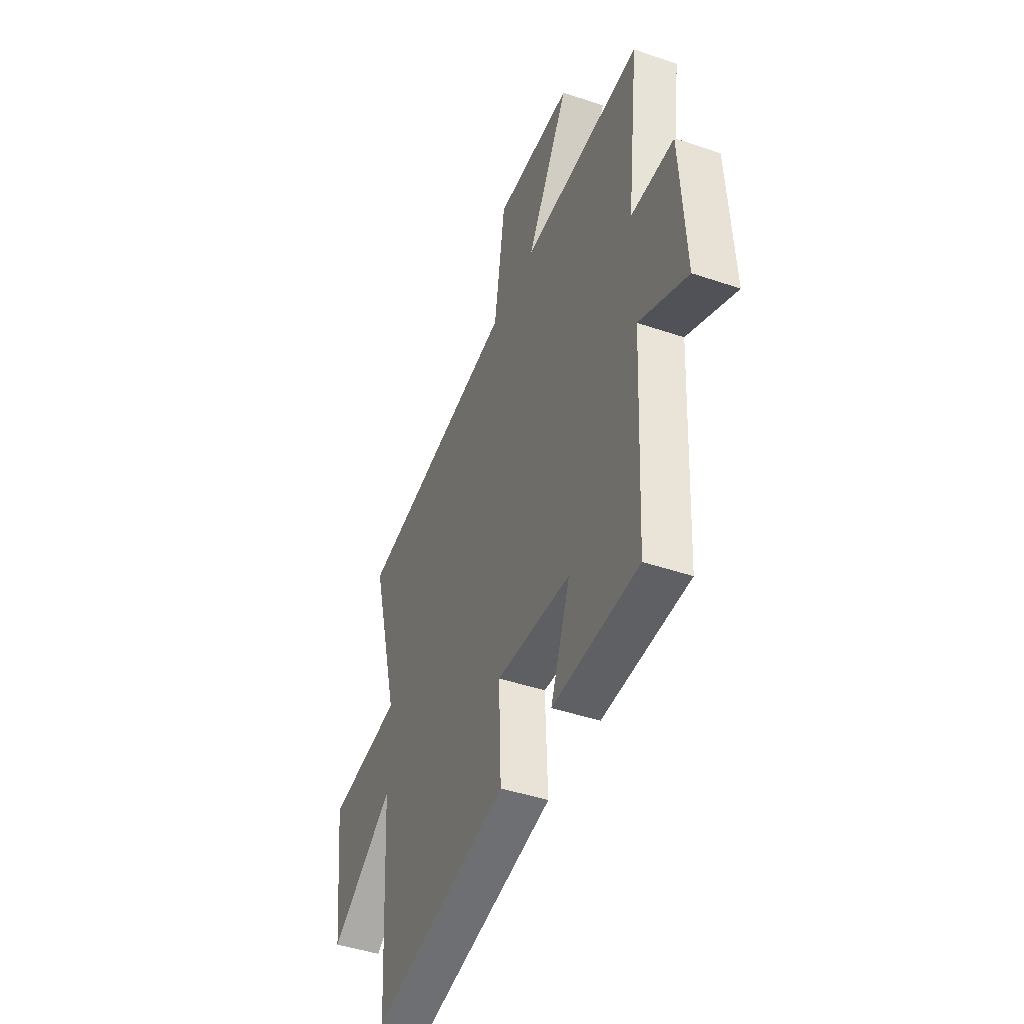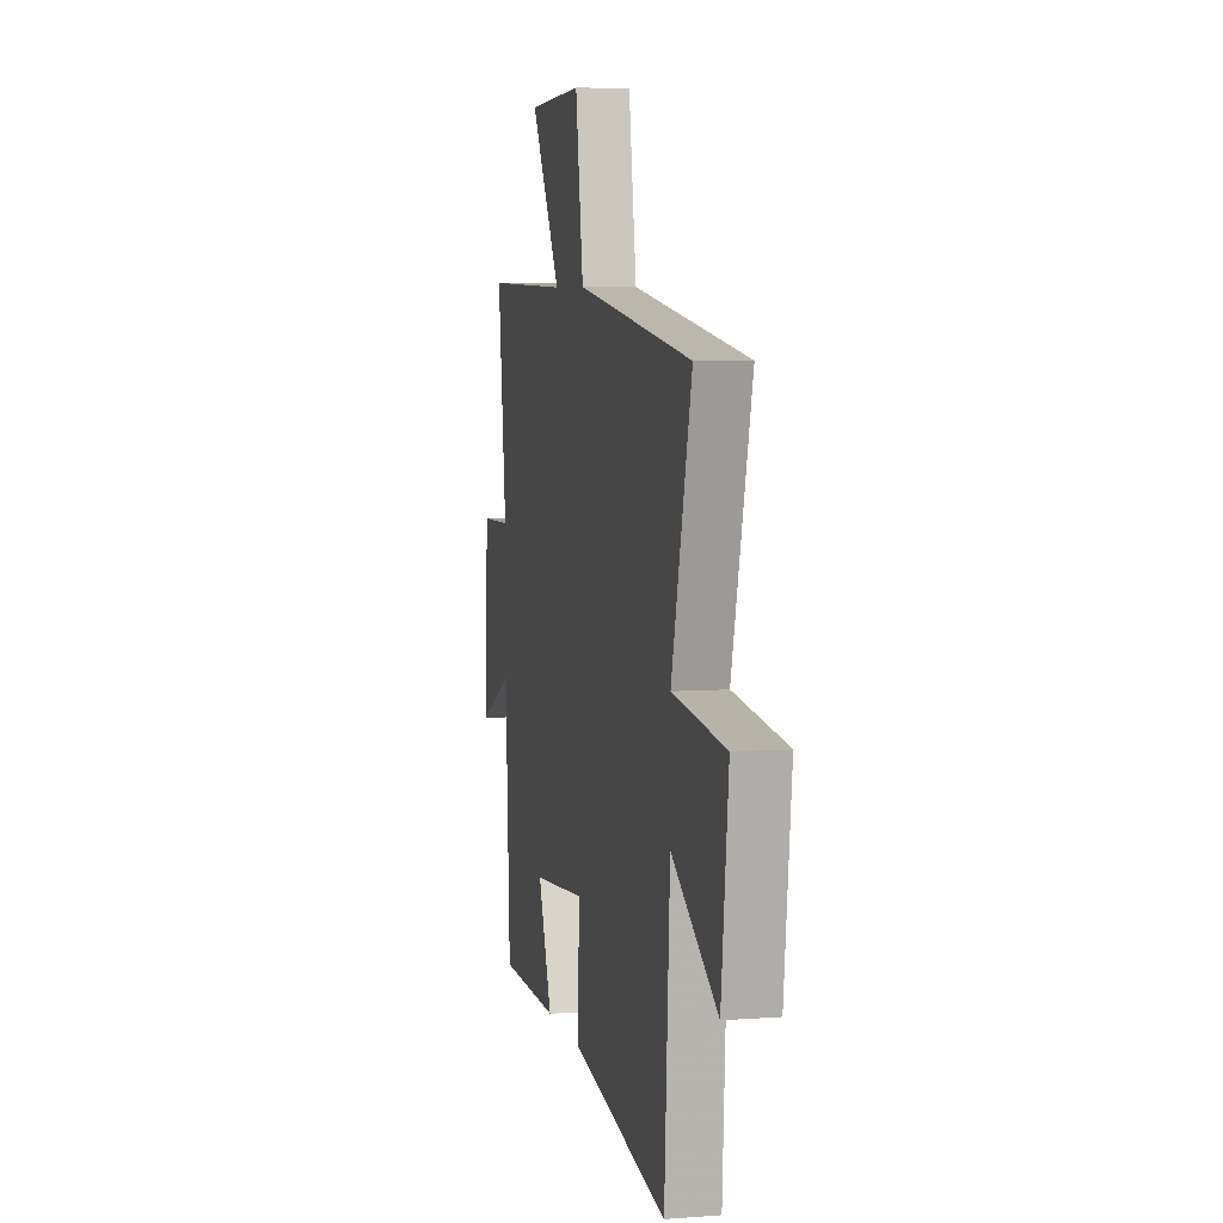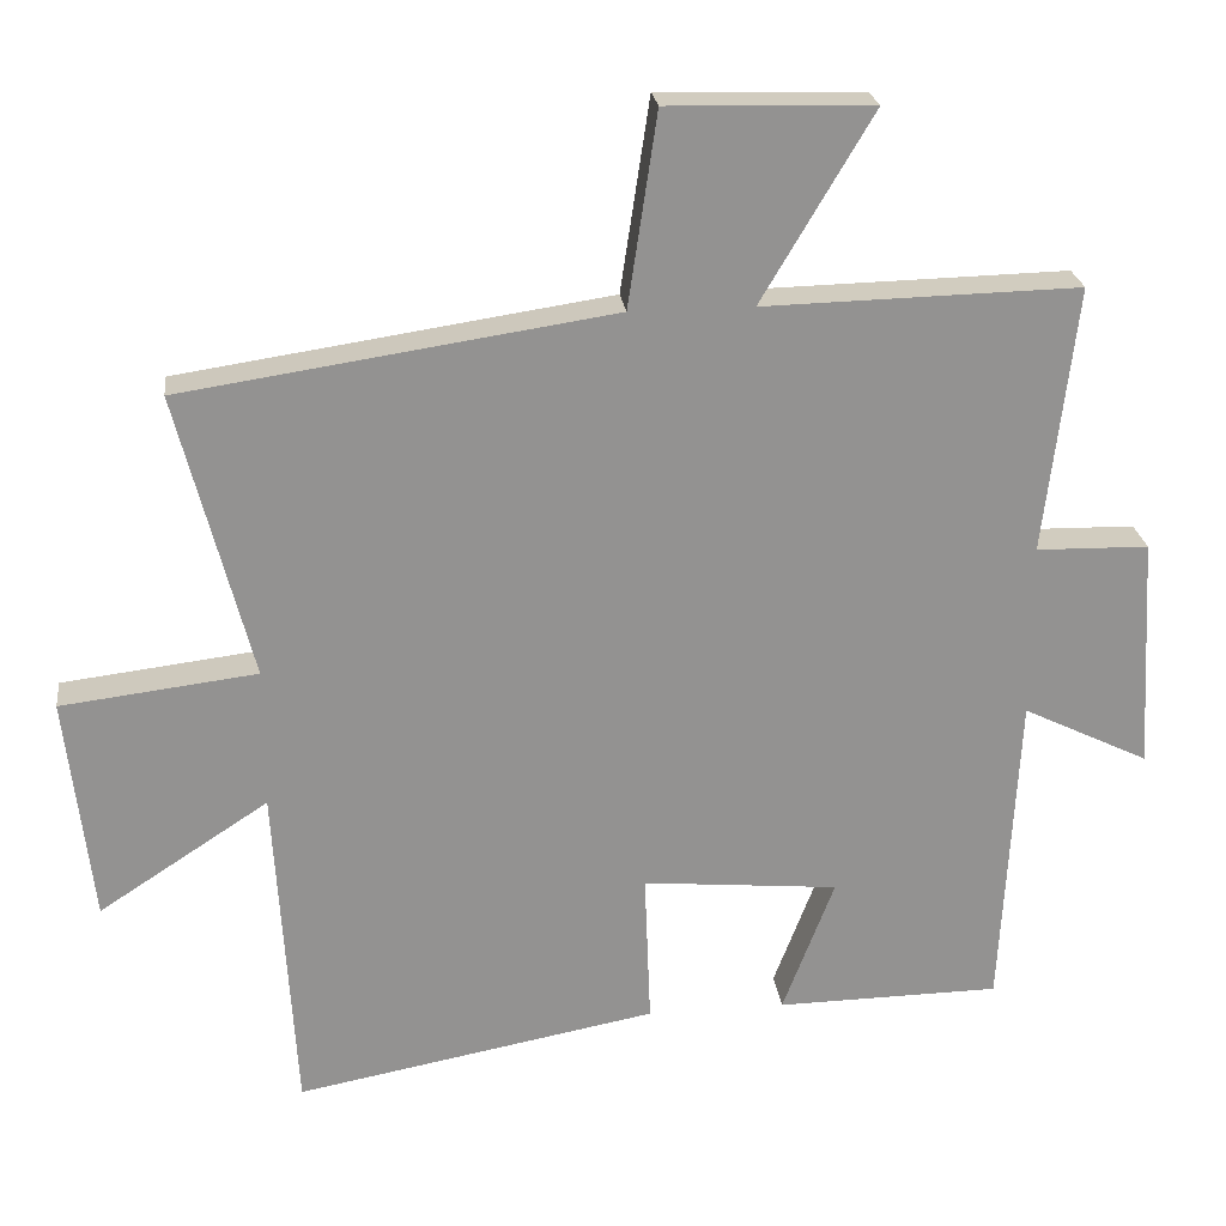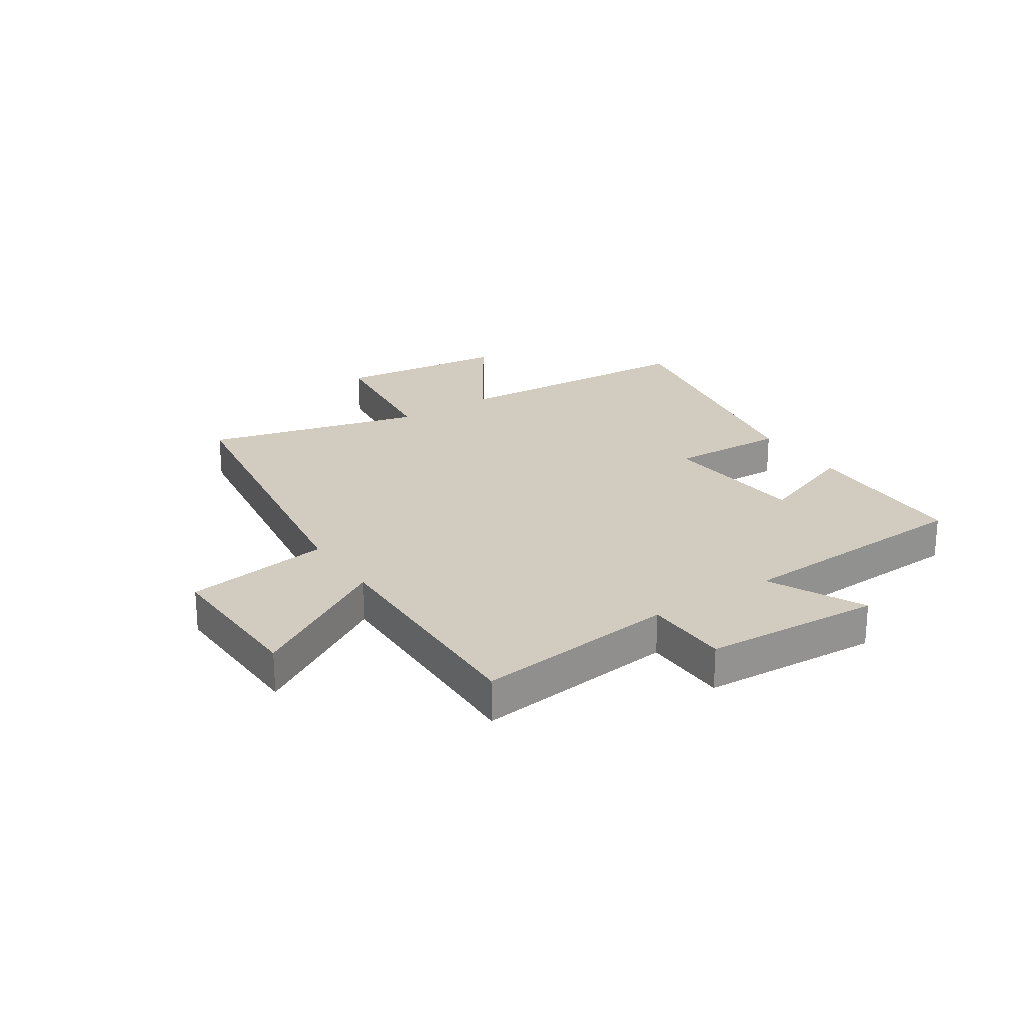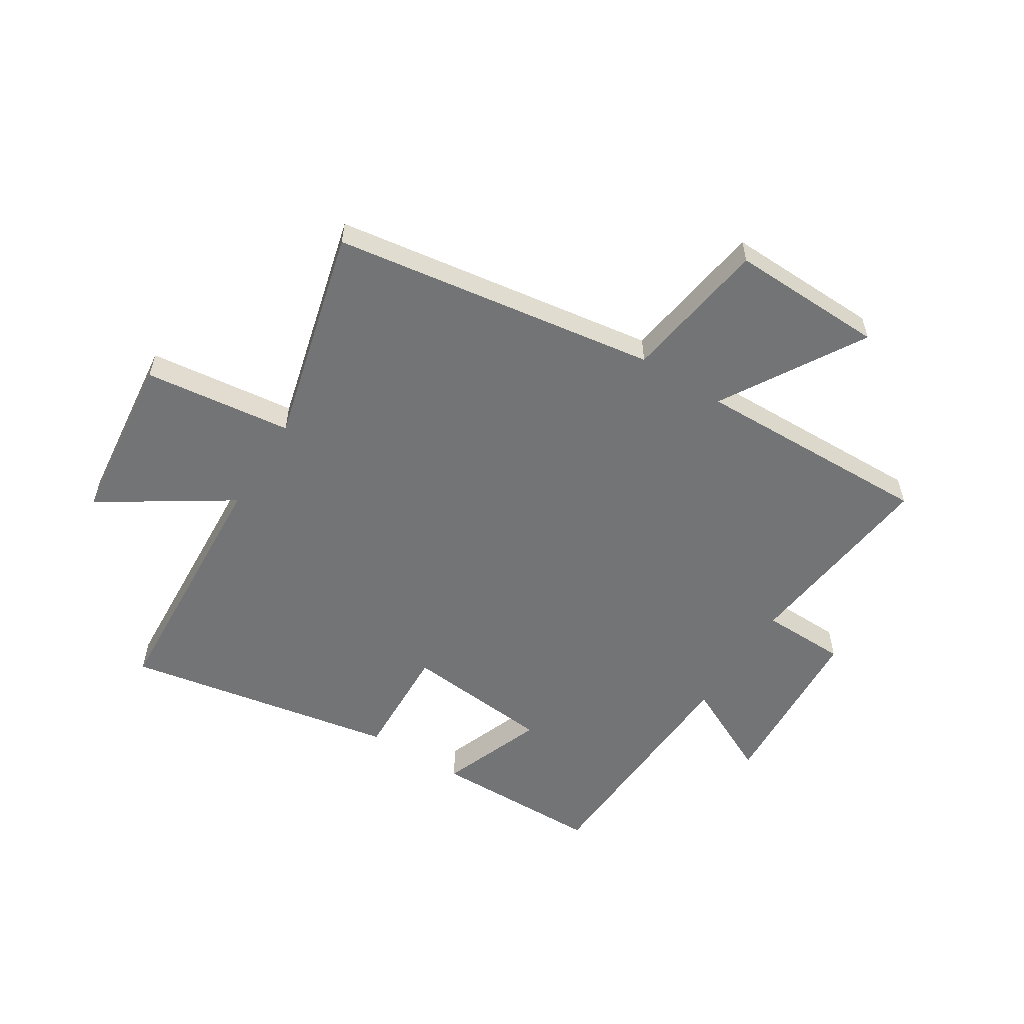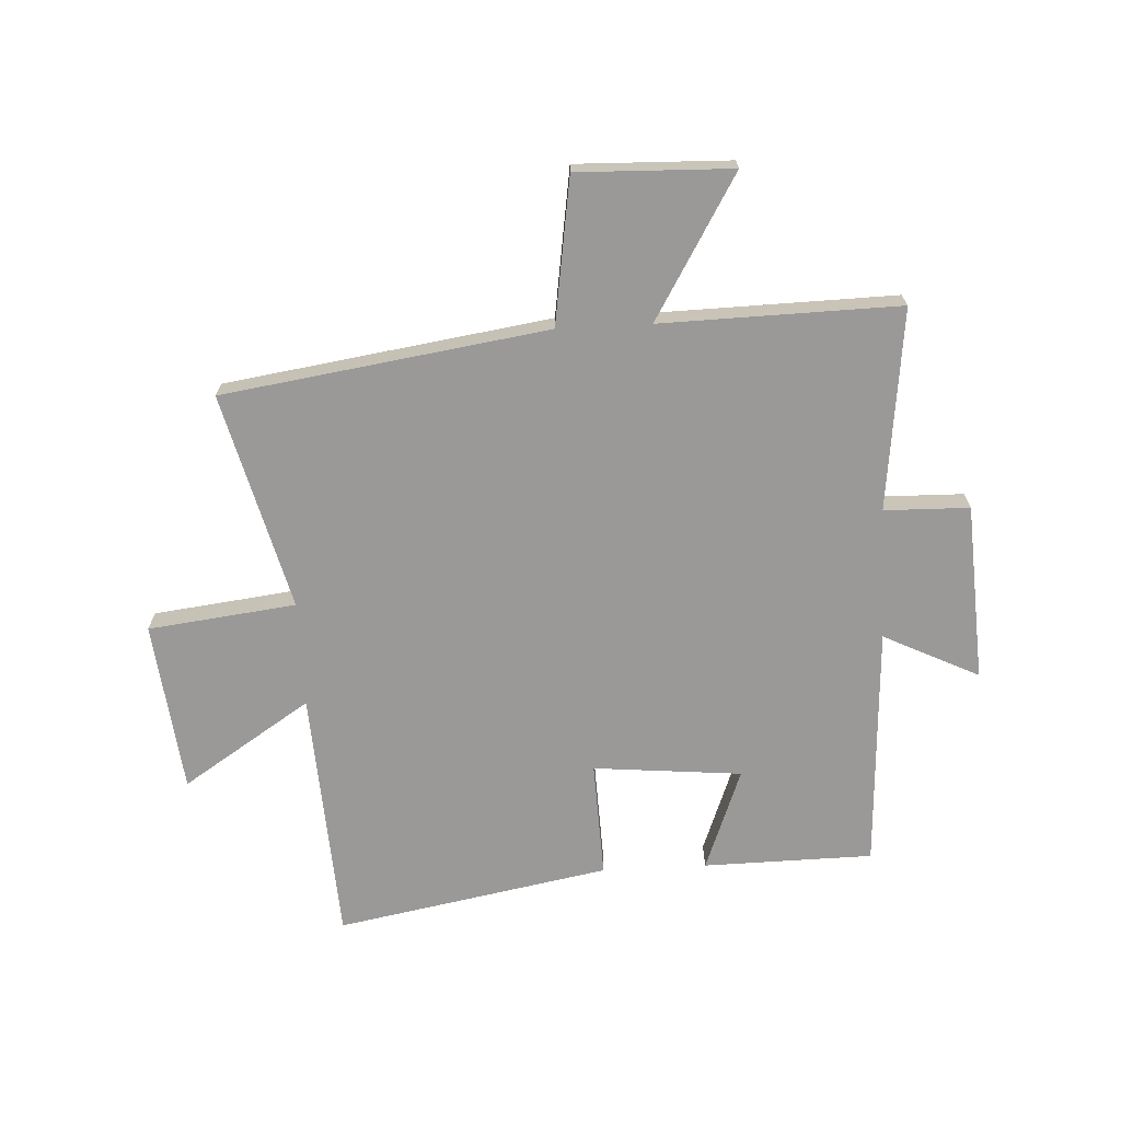
<metadata>
{"format":"obj","ext":"obj","renderer":"f3d","projection":"perspective","resolution":1024,"background":"white","views":[{"elev":-44.6,"azim":68.4,"up":"+Z"},{"elev":6.0,"azim":-102.9,"up":"+Z"},{"elev":23.9,"azim":-7.0,"up":"+Z"},{"elev":23.8,"azim":56.5,"up":"+Y"},{"elev":-56.2,"azim":-32.2,"up":"+Y"},{"elev":-69.1,"azim":3.0,"up":"+Y"}]}
</metadata>
<code>
v -0.597 0.07 0.416
v -0.033 0.07 0.5
v 0.005 0.07 0.754
v 0.273 0.07 0.746
v 0.127 0.07 0.5
v 0.541 0.07 0.509
v 0.5 0.07 0.158
v 0.648 0.07 0.155
v 0.666 0.07 -0.153
v 0.5 0.07 -0.072
v 0.478 0.07 -0.496
v 0.183 0.07 -0.5
v 0.251 0.07 -0.321
v -0.007 0.07 -0.297
v 0.001 0.07 -0.5
v -0.474 0.07 -0.588
v -0.5 0.07 -0.145
v -0.723 0.07 -0.29
v -0.757 0.07 0.008
v -0.5 0.07 0.039
v -0.597 0 0.416
v -0.033 0 0.5
v 0.005 0 0.754
v 0.273 0 0.746
v 0.127 0 0.5
v 0.541 0 0.509
v 0.5 0 0.158
v 0.648 0 0.155
v 0.666 0 -0.153
v 0.5 0 -0.072
v 0.478 0 -0.496
v 0.183 0 -0.5
v 0.251 0 -0.321
v -0.007 0 -0.297
v 0.001 0 -0.5
v -0.474 0 -0.588
v -0.5 0 -0.145
v -0.723 0 -0.29
v -0.757 0 0.008
v -0.5 0 0.039
f 17 18 19 20
f 15 16 17 20
f 14 15 20 1
f 13 14 1 2
f 10 11 12 13
f 10 13 2
f 7 8 9 10
f 7 10 2
f 5 6 7
f 5 7 2
f 2 3 4 5
f 40 39 38 37
f 40 37 36 35
f 21 40 35 34
f 22 21 34 33
f 33 32 31 30
f 22 33 30
f 30 29 28 27
f 22 30 27
f 27 26 25
f 22 27 25
f 25 24 23 22
f 1 21 22 2
f 2 22 23 3
f 3 23 24 4
f 4 24 25 5
f 5 25 26 6
f 6 26 27 7
f 7 27 28 8
f 8 28 29 9
f 9 29 30 10
f 10 30 31 11
f 11 31 32 12
f 12 32 33 13
f 13 33 34 14
f 14 34 35 15
f 15 35 36 16
f 16 36 37 17
f 17 37 38 18
f 18 38 39 19
f 19 39 40 20
f 20 40 21 1

</code>
